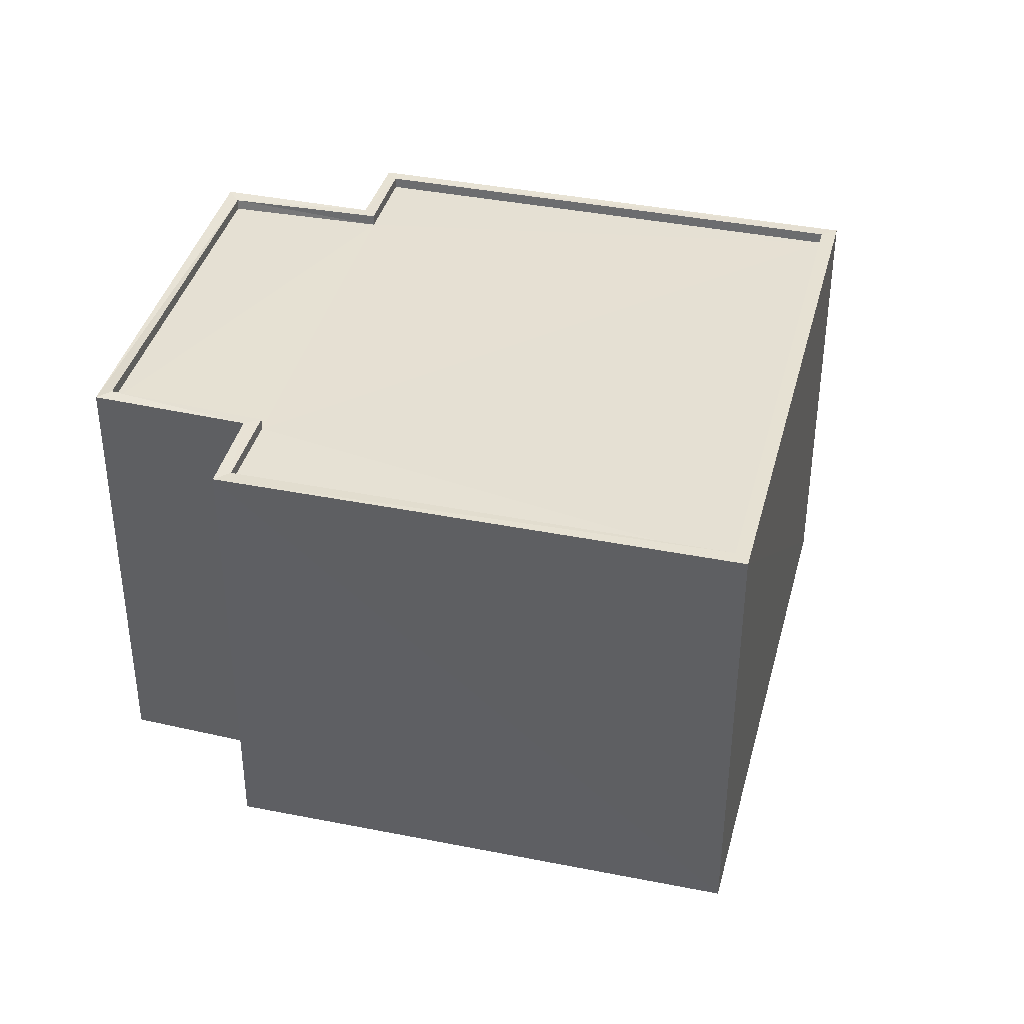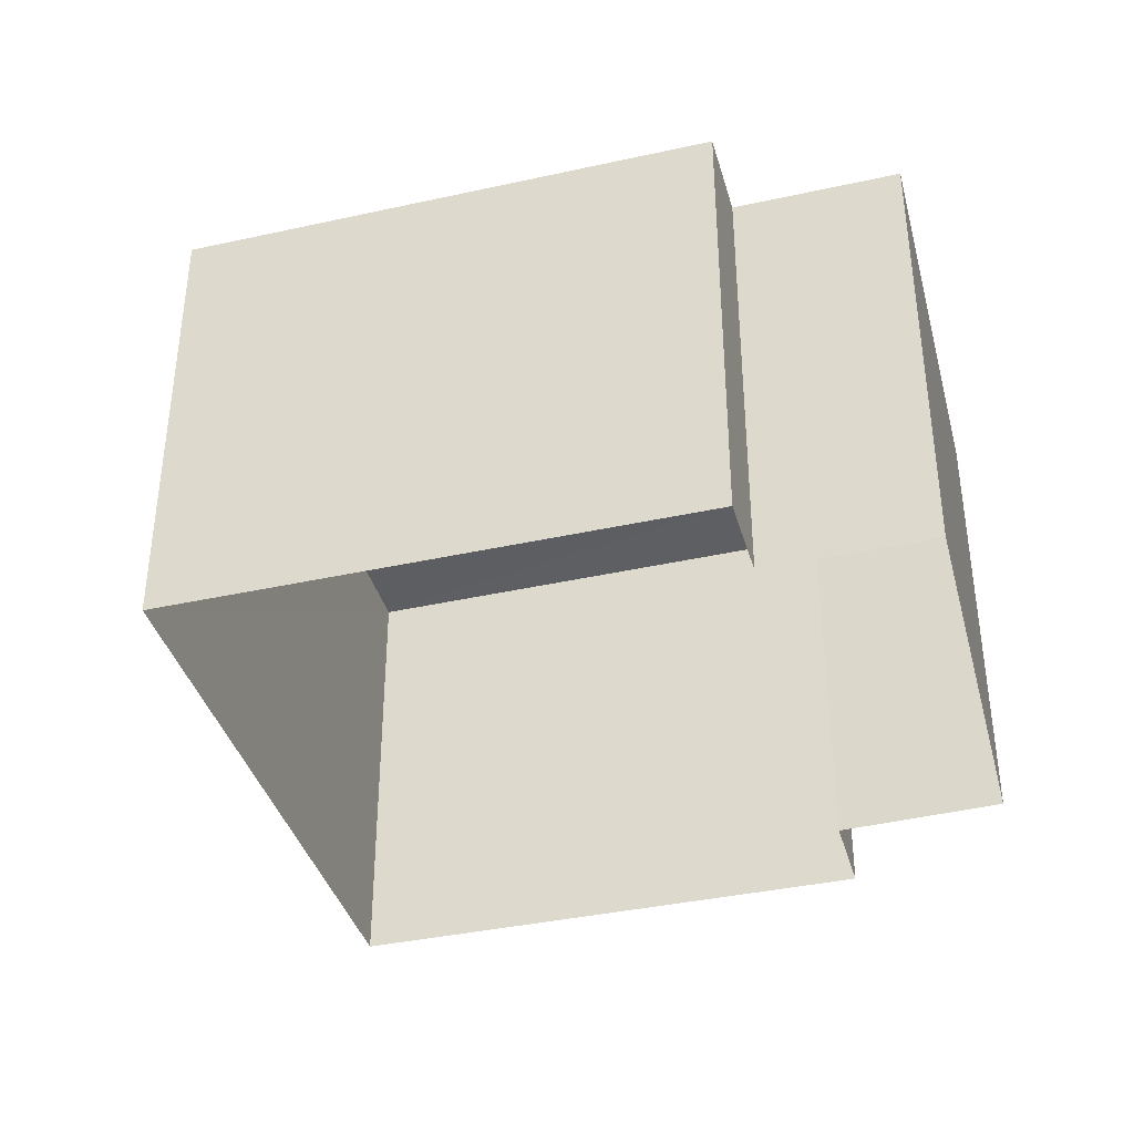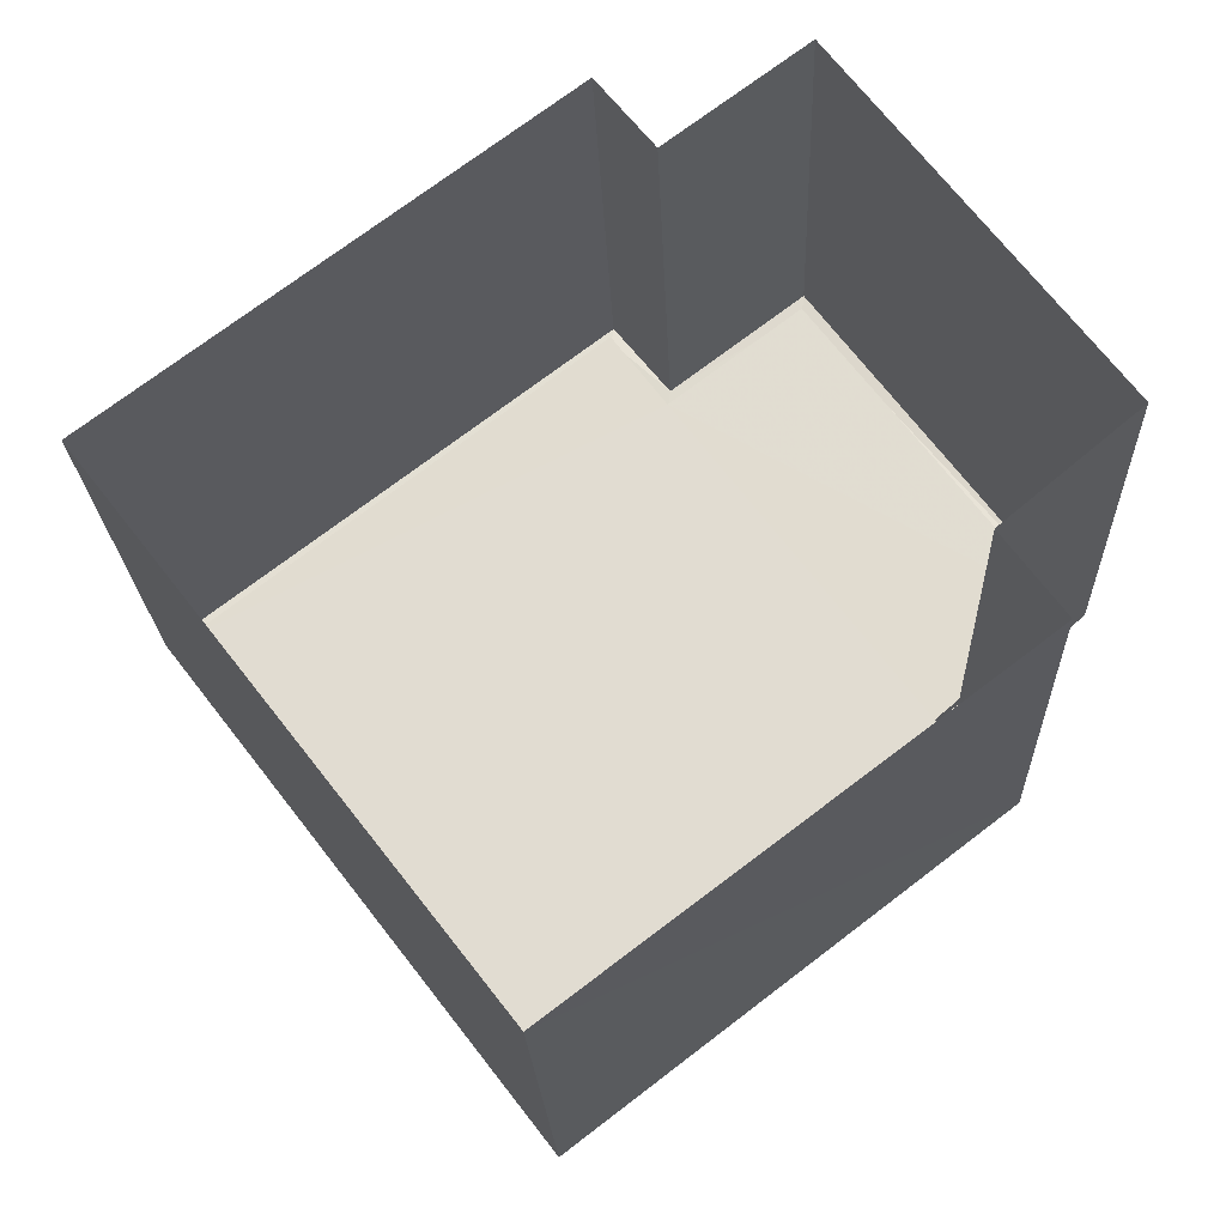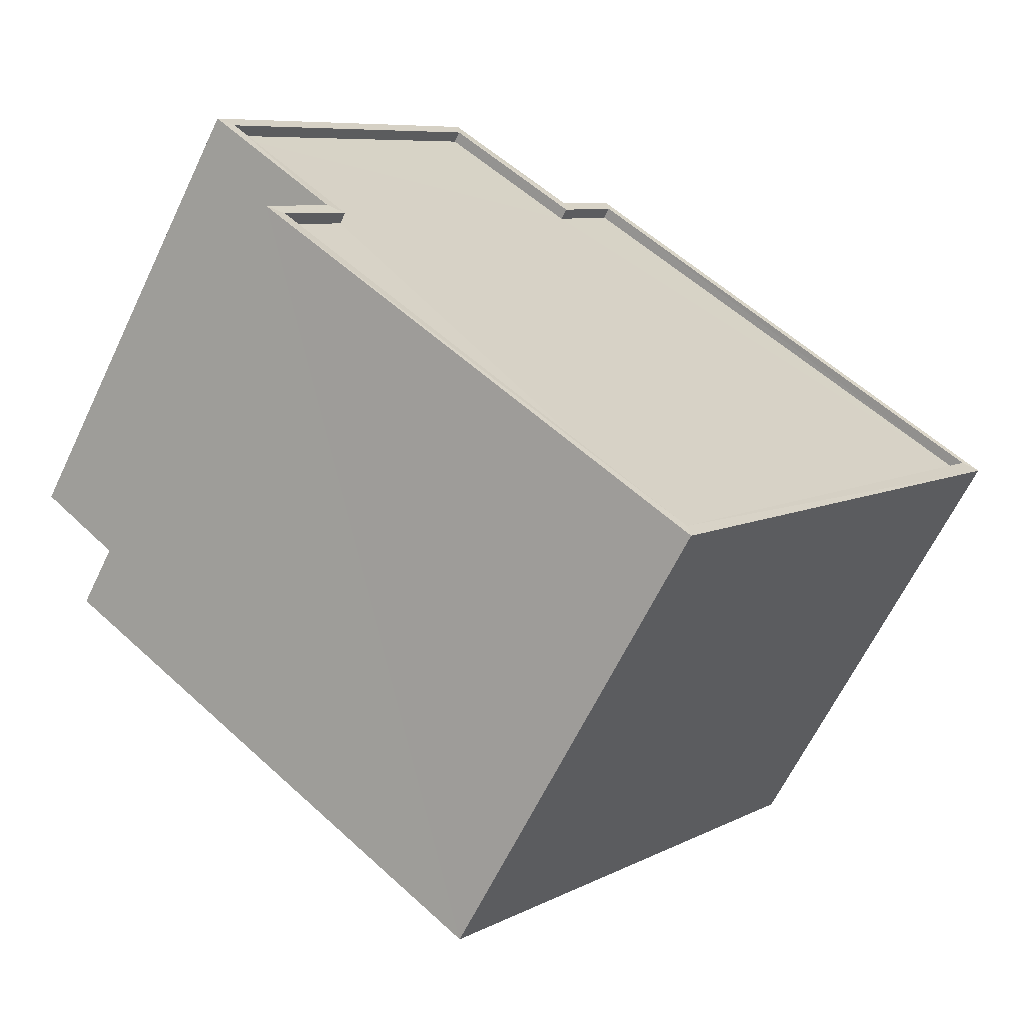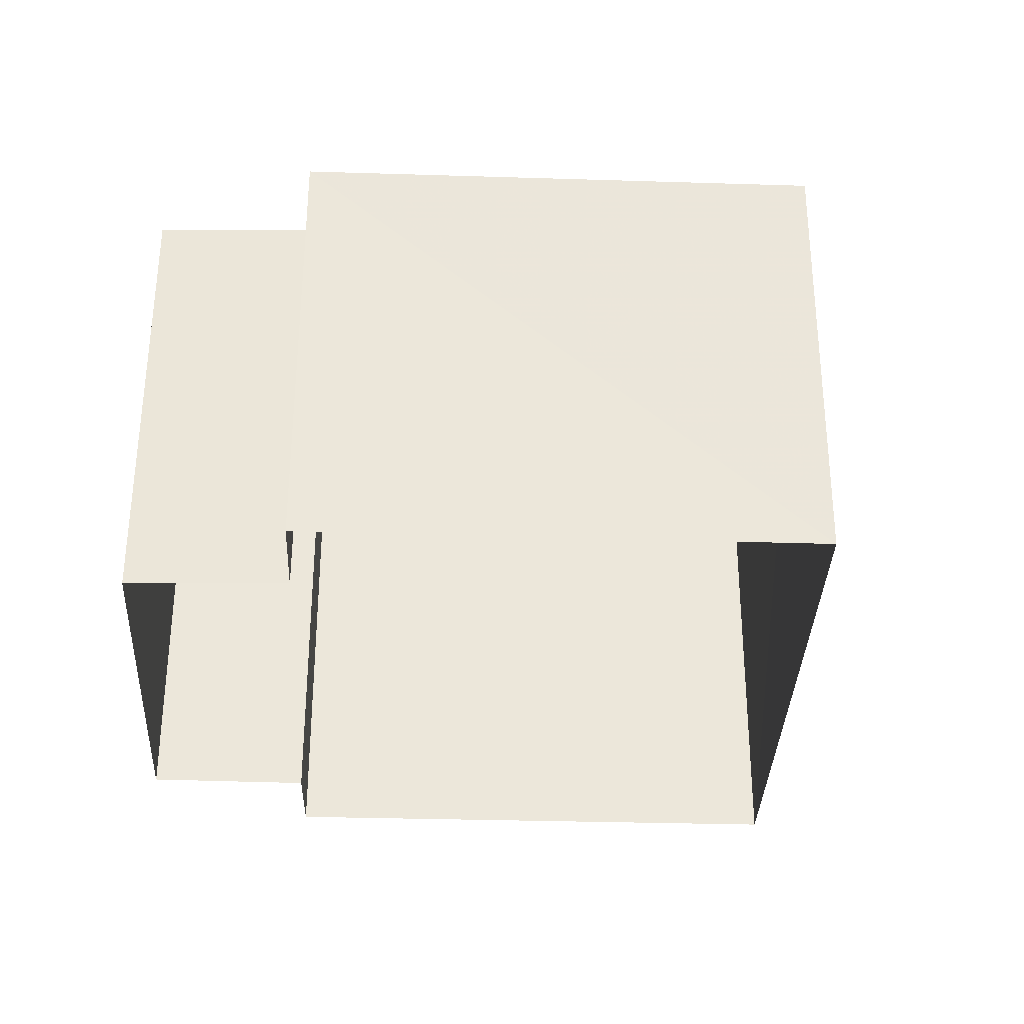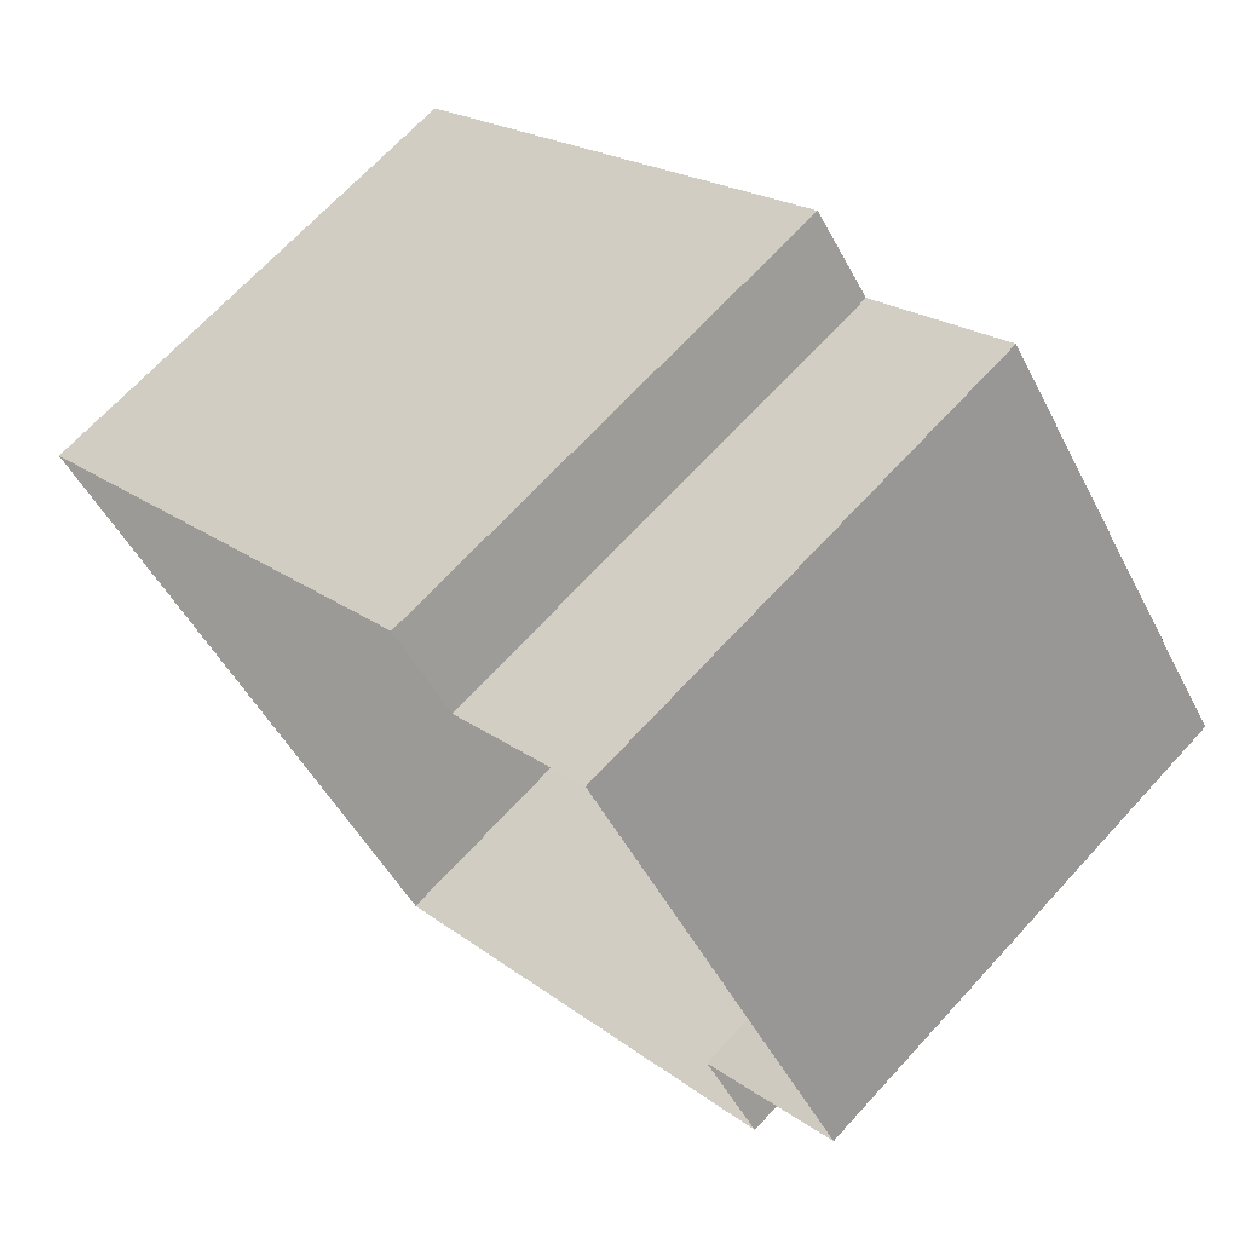
<metadata>
{"format":"obj","ext":"obj","renderer":"f3d","projection":"perspective","resolution":1024,"background":"white","views":[{"elev":38.4,"azim":-23.3,"up":"+Z"},{"elev":-38.8,"azim":157.9,"up":"+Z"},{"elev":-21.8,"azim":-177.7,"up":"+Y"},{"elev":-64.5,"azim":-25.6,"up":"+Y"},{"elev":-33.7,"azim":-39.8,"up":"+Z"},{"elev":68.4,"azim":-137.4,"up":"+Y"}]}
</metadata>
<code>
v 1.198e+05 7.863e+05 21.77
v 1.198e+05 7.863e+05 21.76
v 1.198e+05 7.863e+05 21.76
v 1.198e+05 7.863e+05 21.77
v 1.198e+05 7.863e+05 21.77
v 1.198e+05 7.863e+05 21.77
v 1.198e+05 7.863e+05 21.77
v 1.198e+05 7.863e+05 21.77
v 1.198e+05 7.863e+05 31.78
v 1.198e+05 7.863e+05 31.78
v 1.198e+05 7.863e+05 31.79
v 1.198e+05 7.863e+05 31.79
v 1.198e+05 7.863e+05 31.79
v 1.198e+05 7.863e+05 31.79
v 1.198e+05 7.863e+05 31.79
v 1.198e+05 7.863e+05 31.79
v 1.198e+05 7.863e+05 32.04
v 1.198e+05 7.863e+05 32.04
v 1.198e+05 7.863e+05 32.03
v 1.198e+05 7.863e+05 32.03
v 1.198e+05 7.863e+05 32.04
v 1.198e+05 7.863e+05 32.04
v 1.198e+05 7.863e+05 32.04
v 1.198e+05 7.863e+05 32.04
v 1.198e+05 7.863e+05 32.04
v 1.198e+05 7.863e+05 32.04
v 1.198e+05 7.863e+05 32.03
v 1.198e+05 7.863e+05 32.03
v 1.198e+05 7.863e+05 32.04
v 1.198e+05 7.863e+05 32.04
v 1.198e+05 7.863e+05 32.04
v 1.198e+05 7.863e+05 32.04
f 1 2 3
f 3 4 1
f 5 6 2
f 7 8 5
f 7 5 1
f 1 5 2
f 9 10 11
f 9 11 12
f 10 13 14
f 11 14 15
f 15 14 16
f 11 10 14
f 17 18 19
f 19 18 20
f 17 21 18
f 22 21 23
f 24 22 23
f 25 22 24
f 18 21 26
f 26 21 22
f 27 28 19
f 20 27 19
f 28 27 29
f 30 31 25
f 27 32 29
f 32 31 30
f 29 32 30
f 24 30 25
f 18 13 10
f 20 18 10
f 27 10 9
f 27 20 10
f 32 9 12
f 32 27 9
f 32 12 11
f 31 32 11
f 25 11 15
f 25 31 11
f 25 15 16
f 22 25 16
f 22 16 14
f 26 22 14
f 26 14 13
f 18 26 13
f 28 3 2
f 19 28 2
f 29 4 3
f 28 29 3
f 29 1 4
f 29 30 1
f 24 7 1
f 30 24 1
f 24 8 7
f 24 23 8
f 23 5 8
f 23 21 5
f 21 6 5
f 21 17 6
f 17 2 6
f 17 19 2

</code>
